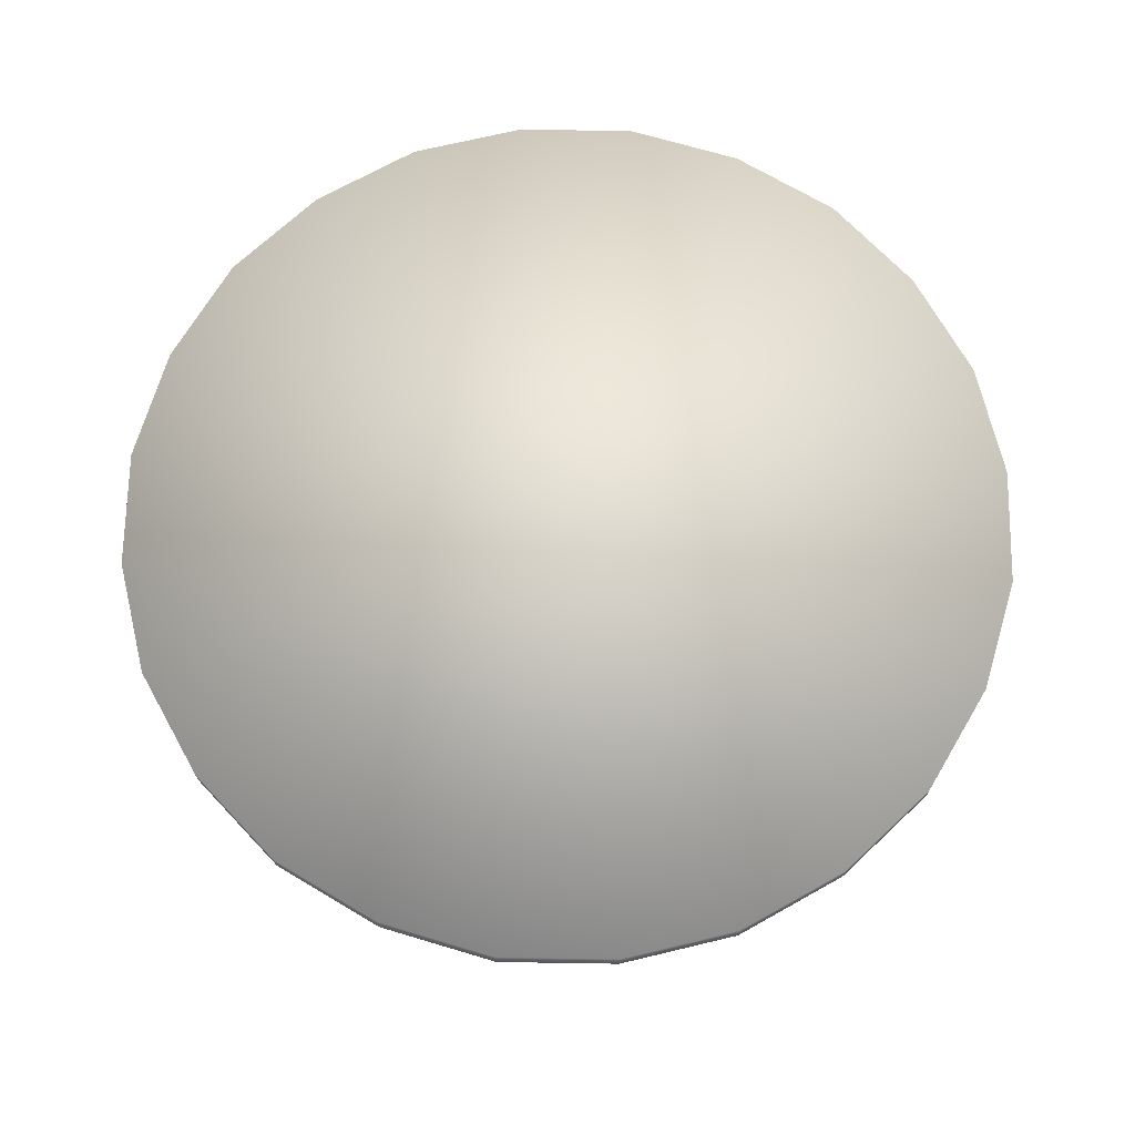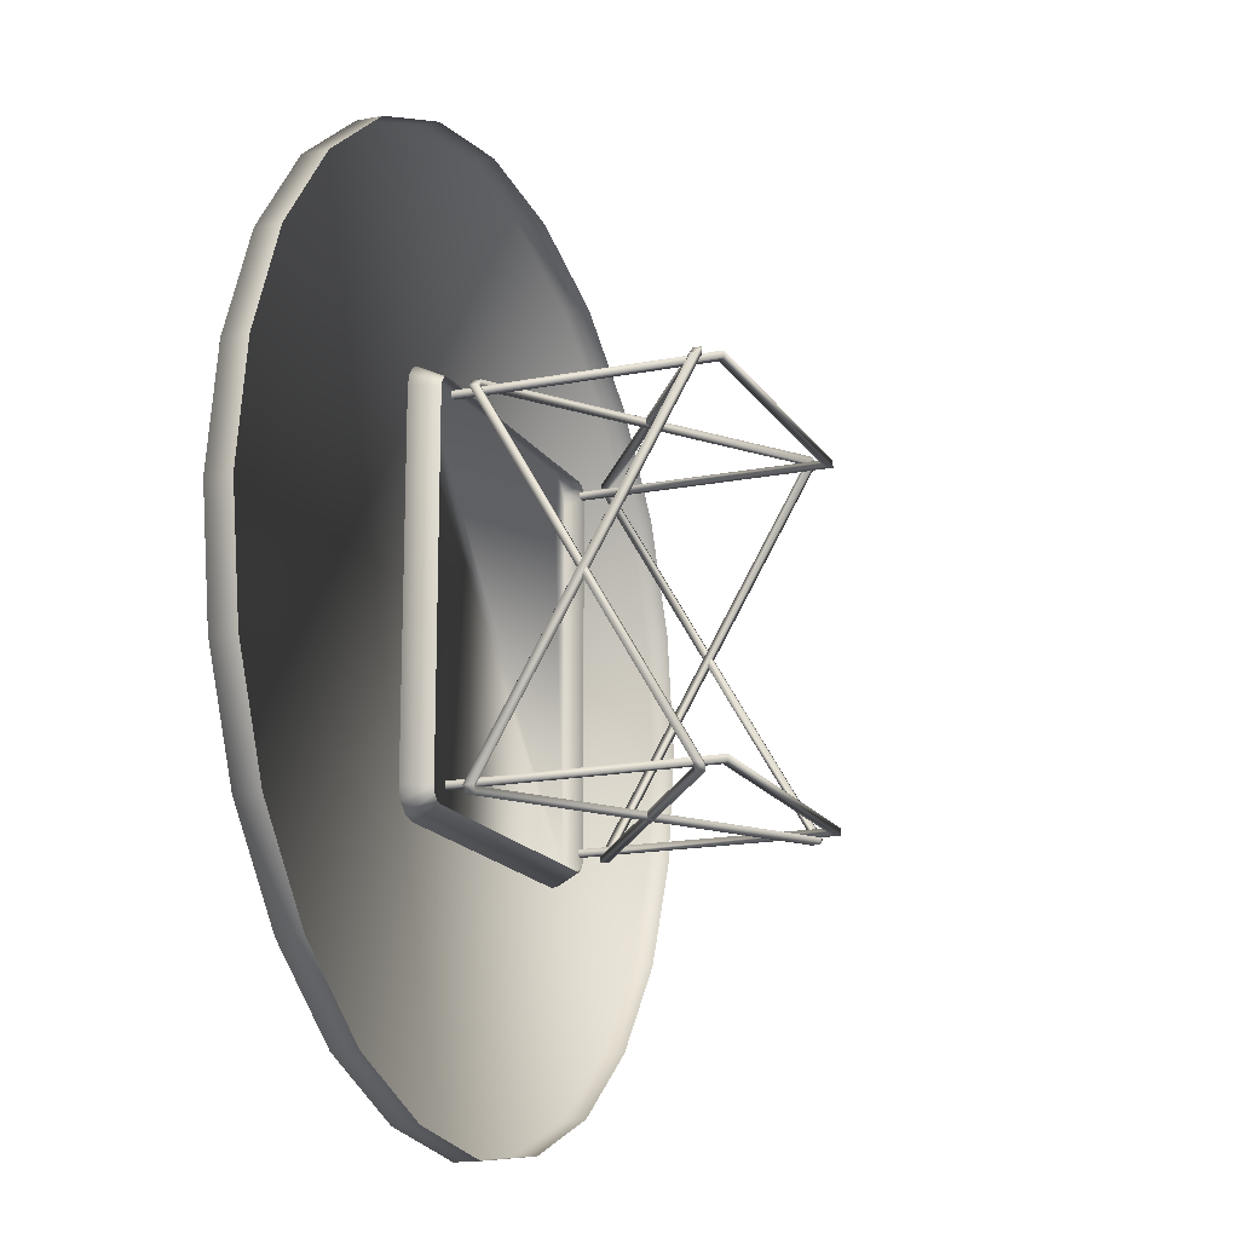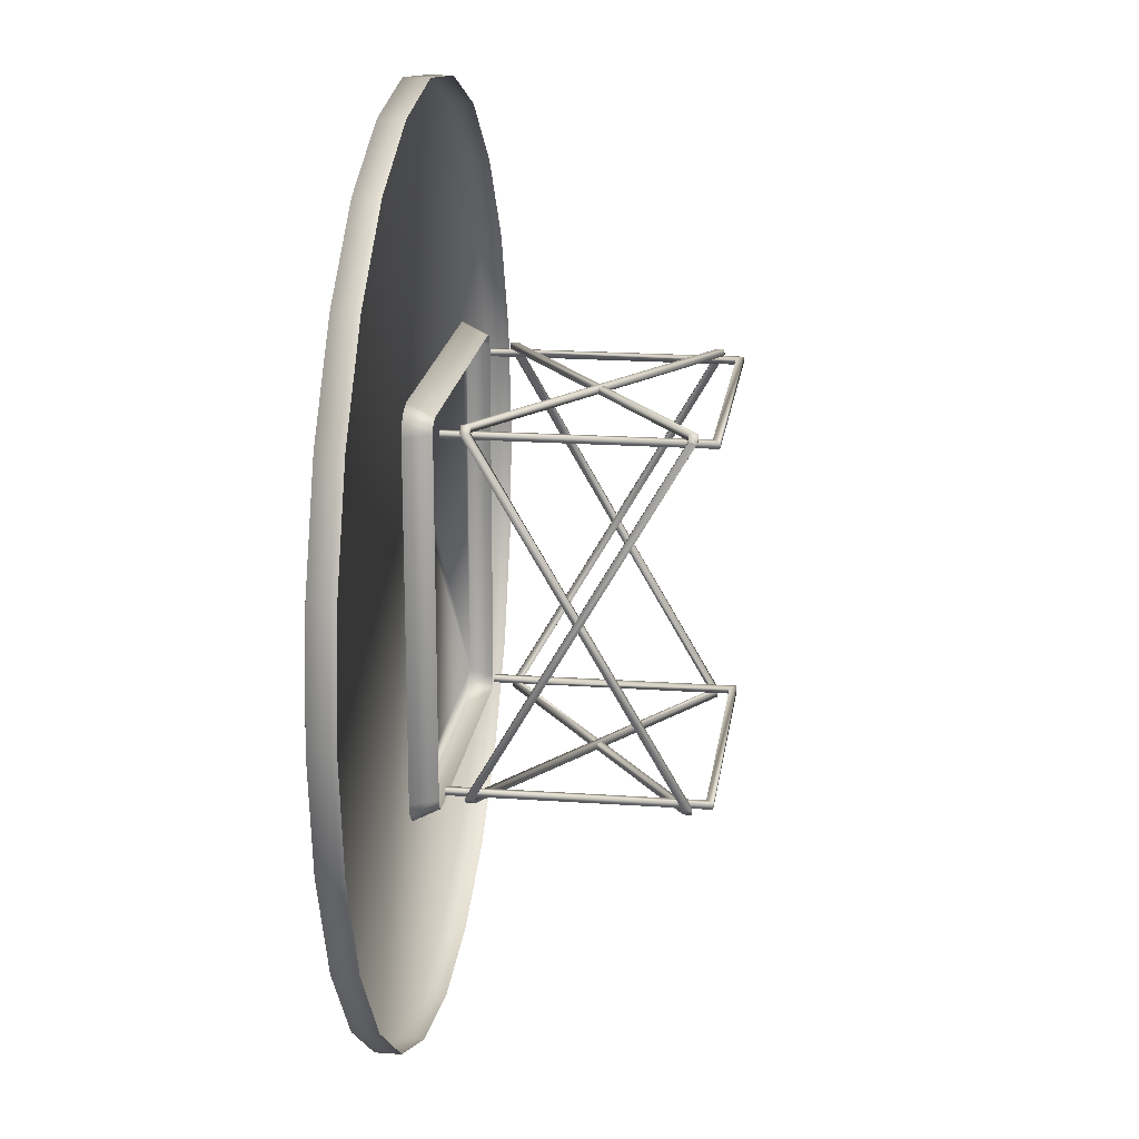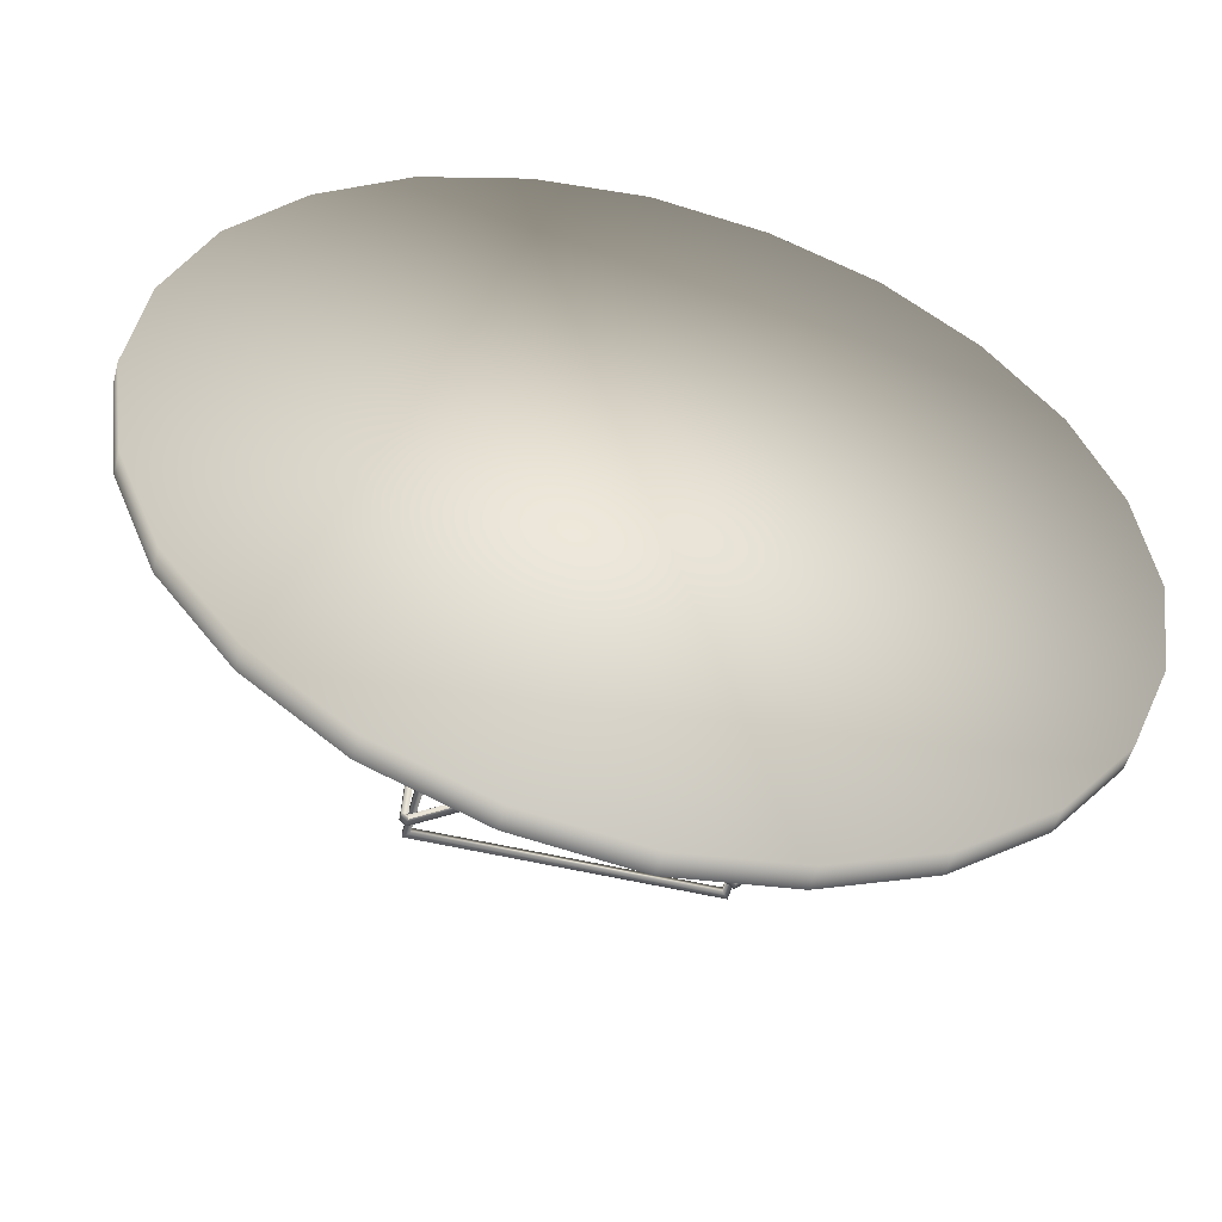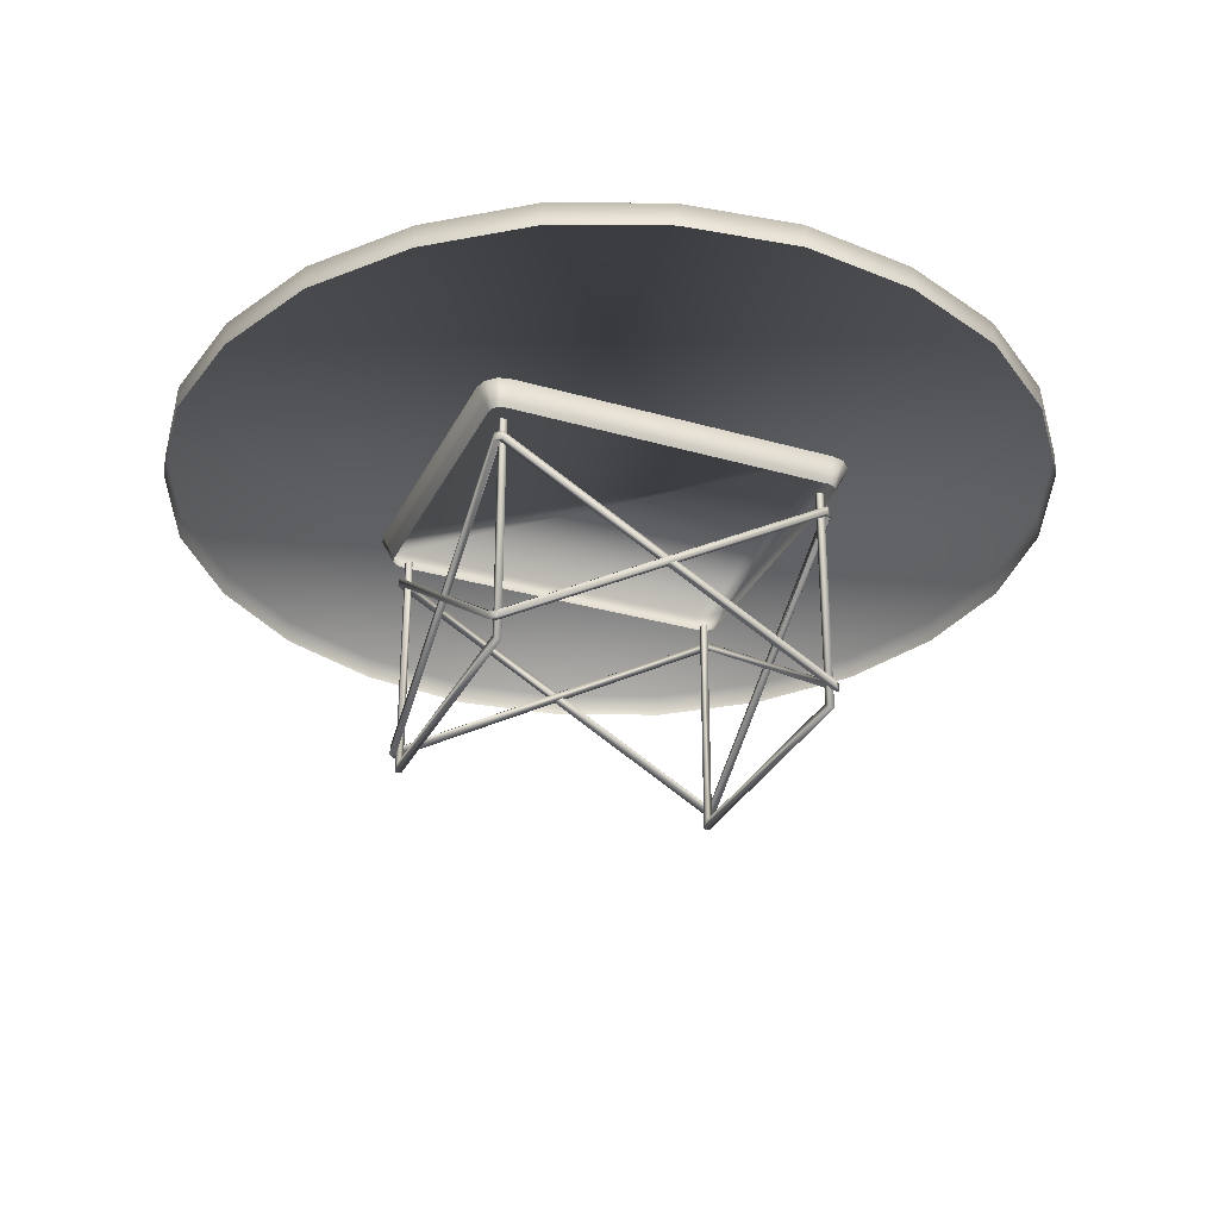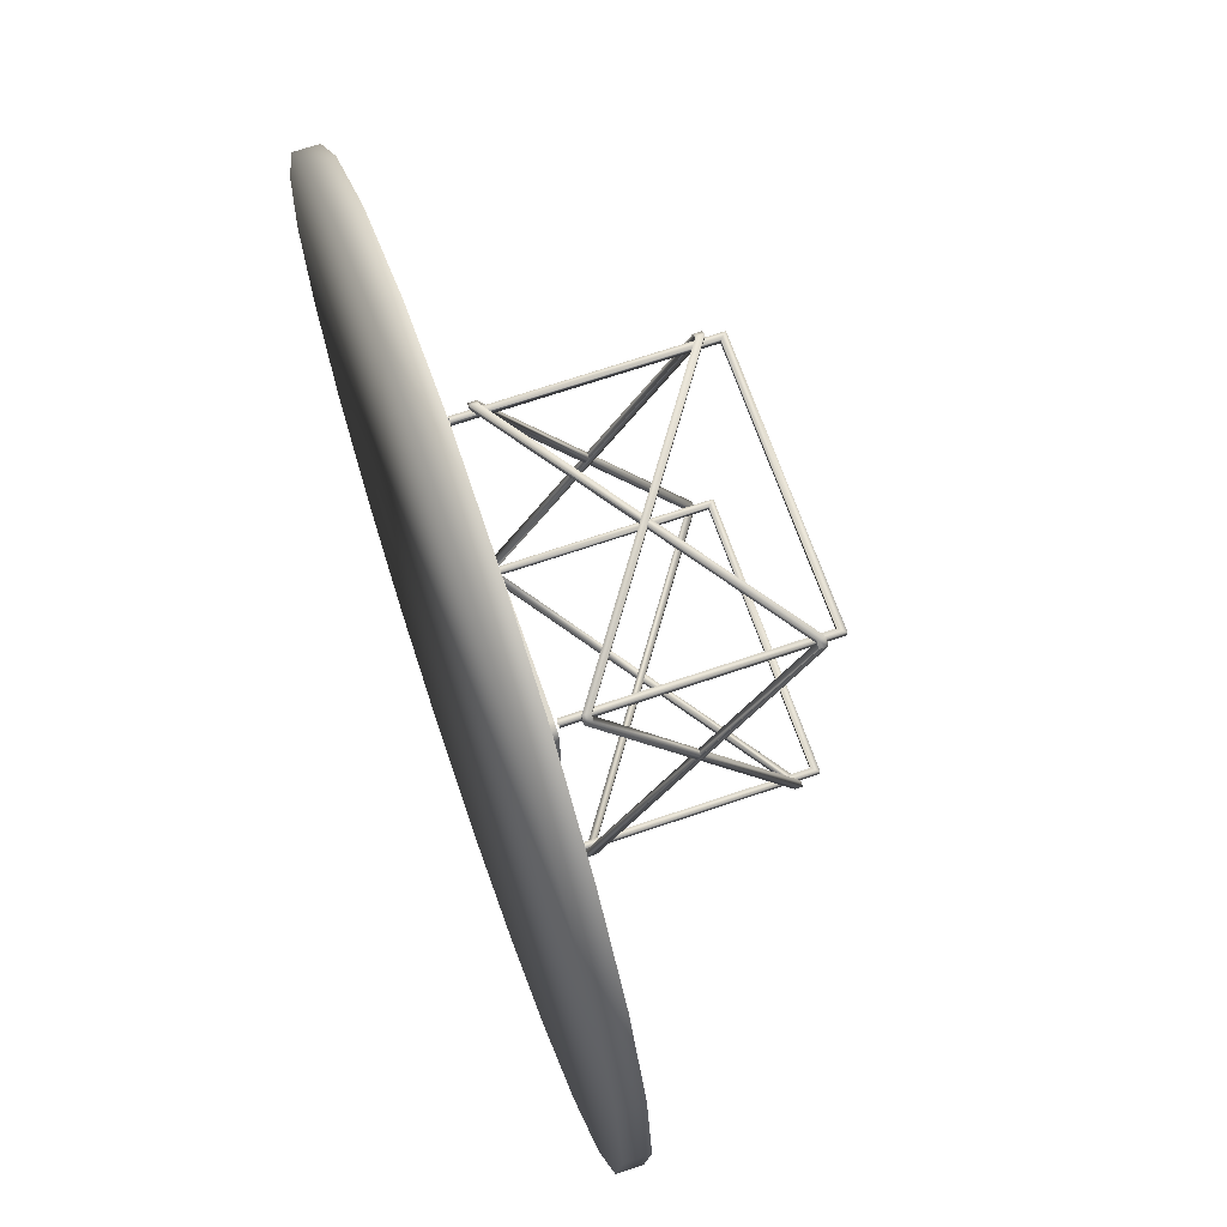
<metadata>
{"format":"obj","ext":"obj","renderer":"f3d","projection":"perspective","resolution":1024,"background":"white","views":[{"elev":70.1,"azim":38.7,"up":"+Y"},{"elev":-16.7,"azim":-68.1,"up":"+Z"},{"elev":19.3,"azim":-82.5,"up":"+Z"},{"elev":-51.2,"azim":165.2,"up":"+Z"},{"elev":-30.8,"azim":67.5,"up":"+Y"},{"elev":67.7,"azim":-109.0,"up":"+Z"}]}
</metadata>
<code>
v 0.3371 0.2835 0.3202
v 0.3239 0.3099 0.3202
v 0.3239 0.3099 0.6798
v 0.3371 0.2835 0.6798
v 0.6637 0.2835 0.3202
v 0.6769 0.3099 0.3202
v 0.6769 0.3099 0.6798
v 0.6637 0.2835 0.6798
v 0.3275 0.3099 0.307
v 0.3389 0.2835 0.3136
v 0.3437 0.2835 0.3088
v 0.3371 0.3099 0.2974
v 0.3503 0.2835 0.307
v 0.3503 0.3099 0.2939
v 0.6505 0.2835 0.307
v 0.6505 0.3099 0.2939
v 0.6571 0.2835 0.3088
v 0.6637 0.3099 0.2974
v 0.6619 0.2835 0.3136
v 0.6734 0.3099 0.307
v 0.3275 0.3099 0.6929
v 0.3389 0.2835 0.6864
v 0.3437 0.2835 0.6912
v 0.3371 0.3099 0.7026
v 0.3503 0.2835 0.6929
v 0.3503 0.3099 0.7061
v 0.6505 0.2835 0.6929
v 0.6505 0.3099 0.7061
v 0.6571 0.2835 0.6912
v 0.6637 0.3099 0.7026
v 0.6619 0.2835 0.6864
v 0.6734 0.3099 0.6929
v 0.9113 0.3363 0.7375
v 0.9579 0.3363 0.6225
v 0.975 0.3363 0.5
v 0.8354 0.3363 0.8354
v 0.7375 0.3363 0.9113
v 0.6225 0.3363 0.9579
v 0.5 0.3363 0.975
v 0.3774 0.3363 0.9579
v 0.2625 0.3363 0.9113
v 0.1646 0.3363 0.8354
v 0.08862 0.3363 0.7365
v 0.04212 0.3363 0.6225
v 0.025 0.3363 0.5
v 0.04212 0.3363 0.3775
v 0.08862 0.3363 0.2625
v 0.1646 0.3363 0.1646
v 0.2634 0.3363 0.08862
v 0.3774 0.3363 0.04212
v 0.5 0.3363 0.025
v 0.6225 0.3363 0.04212
v 0.7375 0.3363 0.08862
v 0.8354 0.3363 0.1646
v 0.9113 0.3363 0.2625
v 0.9579 0.3363 0.3775
v 0.5 0.3099 0.975
v 0.3774 0.3099 0.9579
v 0.2625 0.3099 0.9113
v 0.1646 0.3099 0.8354
v 0.08862 0.3099 0.7365
v 0.04212 0.3099 0.6225
v 0.025 0.3099 0.5
v 0.04212 0.3099 0.3775
v 0.08862 0.3099 0.2625
v 0.1646 0.3099 0.1646
v 0.2634 0.3099 0.08862
v 0.3774 0.3099 0.04212
v 0.5 0.3099 0.025
v 0.6225 0.3099 0.04212
v 0.7375 0.3099 0.08862
v 0.8354 0.3099 0.1646
v 0.9113 0.3099 0.2625
v 0.9579 0.3099 0.3775
v 0.975 0.3099 0.5
v 0.9579 0.3099 0.6225
v 0.9113 0.3099 0.7375
v 0.8354 0.3099 0.8354
v 0.7375 0.3099 0.9113
v 0.6225 0.3099 0.9579
v 0.6505 0.0446 0.3136
v 0.6505 0.04465 0.3202
v 0.6571 0.04465 0.3202
v 0.6571 0.0533 0.3202
v 0.6505 0.0533 0.3136
v 0.6505 0.0533 0.3202
v 0.6571 0.2514 0.3202
v 0.6505 0.2514 0.3137
v 0.6505 0.2514 0.3202
v 0.6505 0.2602 0.3137
v 0.6505 0.2602 0.3202
v 0.6571 0.2602 0.3202
v 0.3503 0.0446 0.3136
v 0.3503 0.04465 0.3202
v 0.3437 0.04465 0.3202
v 0.3437 0.0533 0.3202
v 0.3503 0.0533 0.3136
v 0.3503 0.0533 0.3202
v 0.3437 0.2514 0.3202
v 0.3503 0.2514 0.3137
v 0.3503 0.2514 0.3202
v 0.3503 0.2602 0.3137
v 0.3503 0.2602 0.3202
v 0.3437 0.2602 0.3202
v 0.6505 0.0446 0.6864
v 0.6505 0.04465 0.6798
v 0.6571 0.04465 0.6798
v 0.6571 0.0533 0.6798
v 0.6505 0.0533 0.6864
v 0.6505 0.0533 0.6798
v 0.6571 0.2514 0.6798
v 0.6505 0.2514 0.6864
v 0.6505 0.2514 0.6798
v 0.6505 0.2602 0.6864
v 0.6505 0.2602 0.6798
v 0.6571 0.2602 0.6798
v 0.3503 0.0446 0.6864
v 0.3503 0.04465 0.6798
v 0.3437 0.04465 0.6798
v 0.3437 0.0533 0.6798
v 0.3503 0.0533 0.6864
v 0.3503 0.0533 0.6798
v 0.3437 0.2514 0.6798
v 0.3503 0.2514 0.6864
v 0.3503 0.2514 0.6798
v 0.3503 0.2602 0.6864
v 0.3503 0.2602 0.6798
v 0.3437 0.2602 0.6798
v 0.6571 0.1483 0.5
v 0.6505 0.1483 0.5
v 0.6571 0.1524 0.5072
v 0.6505 0.1524 0.5072
v 0.6571 0.1566 0.5
v 0.6505 0.1566 0.5
v 0.6571 0.05307 0.3202
v 0.6571 0.1524 0.4928
v 0.6505 0.1524 0.4928
v 0.6505 0.05307 0.3202
v 0.6571 0.05301 0.6798
v 0.6505 0.05301 0.6798
v 0.3437 0.1483 0.5
v 0.3503 0.1483 0.5
v 0.3437 0.1524 0.5072
v 0.3503 0.1524 0.5072
v 0.3437 0.1566 0.5
v 0.3503 0.1566 0.5
v 0.3437 0.05307 0.3202
v 0.3437 0.1524 0.4928
v 0.3503 0.1524 0.4928
v 0.3503 0.05307 0.3202
v 0.3437 0.05301 0.6798
v 0.3503 0.05301 0.6798
v 0.5004 0.1566 0.3136
v 0.5004 0.1566 0.3202
v 0.4943 0.1524 0.3136
v 0.4943 0.1524 0.3202
v 0.5004 0.1482 0.3136
v 0.5004 0.1482 0.3202
v 0.6505 0.2518 0.3137
v 0.5065 0.1524 0.3136
v 0.5065 0.1524 0.3202
v 0.6505 0.2518 0.3202
v 0.6505 0.05301 0.3136
v 0.5004 0.1566 0.6864
v 0.5004 0.1566 0.6798
v 0.4943 0.1524 0.6864
v 0.4943 0.1524 0.6798
v 0.5004 0.1482 0.6864
v 0.5004 0.1482 0.6798
v 0.6505 0.2518 0.6864
v 0.5065 0.1524 0.6864
v 0.5065 0.1524 0.6798
v 0.6505 0.2518 0.6798
v 0.6505 0.05301 0.6864
v 0.6439 0.03209 0.3268
v 0.6439 0.2797 0.3269
v 0.6439 0.2797 0.3202
v 0.6439 0.03209 0.3202
v 0.3569 0.03209 0.3268
v 0.3569 0.03209 0.3202
v 0.3569 0.2797 0.3269
v 0.3569 0.2797 0.3202
v 0.3503 0.025 0.3268
v 0.3503 0.2797 0.3269
v 0.3503 0.2797 0.3202
v 0.3503 0.025 0.3202
v 0.6505 0.025 0.3268
v 0.6505 0.025 0.3202
v 0.6505 0.2797 0.3269
v 0.6505 0.2797 0.3202
v 0.6439 0.03209 0.6732
v 0.6439 0.2797 0.6732
v 0.6439 0.2797 0.6798
v 0.6439 0.03209 0.6798
v 0.3569 0.03209 0.6732
v 0.3569 0.03209 0.6798
v 0.3569 0.2797 0.6732
v 0.3569 0.2797 0.6798
v 0.3503 0.025 0.6732
v 0.3503 0.2797 0.6732
v 0.3503 0.2797 0.6798
v 0.3503 0.025 0.6798
v 0.6505 0.025 0.6732
v 0.6505 0.025 0.6798
v 0.6505 0.2797 0.6732
v 0.6505 0.2797 0.6798
f 12 9 10
f 15 17 18
f 20 19 5
f 5 6 20
f 4 3 21
f 21 22 4
f 24 23 22
f 21 6 24
f 6 21 3
f 6 9 12
f 12 14 6
f 16 6 14
f 33 36 35
f 37 38 35
f 35 38 39
f 39 40 35
f 35 40 41
f 35 44 45
f 45 46 35
f 47 48 35
f 35 48 49
f 49 50 35
f 35 50 51
f 51 52 35
f 53 54 35
f 35 54 55
f 55 56 35
f 40 39 57
f 57 58 40
f 41 40 58
f 42 41 59
f 59 60 42
f 43 42 60
f 60 61 43
f 44 43 61
f 61 62 44
f 62 63 45
f 47 46 64
f 64 65 47
f 65 66 48
f 49 48 66
f 50 49 67
f 1 2 3
f 3 4 1
f 7 6 5
f 5 8 7
f 9 2 1
f 1 10 9
f 10 11 12
f 11 13 14
f 14 12 11
f 15 16 14
f 14 13 15
f 18 16 15
f 17 19 20
f 20 18 17
f 22 21 24
f 26 25 23
f 23 24 26
f 26 28 27
f 27 25 26
f 30 29 27
f 27 28 30
f 32 31 29
f 29 30 32
f 8 31 32
f 32 7 8
f 7 32 6
f 30 6 32
f 6 30 28
f 26 6 28
f 26 24 6
f 6 3 2
f 2 9 6
f 6 16 18
f 20 6 18
f 35 34 33
f 35 36 37
f 41 42 35
f 35 42 43
f 43 44 35
f 35 46 47
f 35 52 53
f 58 59 41
f 45 44 62
f 46 45 63
f 63 64 46
f 48 47 65
f 66 67 49
f 67 68 50
f 51 50 68
f 68 69 51
f 52 51 69
f 69 70 52
f 53 52 70
f 70 71 53
f 54 53 71
f 71 72 54
f 55 54 72
f 72 73 55
f 56 55 73
f 73 74 56
f 35 56 74
f 74 75 35
f 34 35 75
f 75 76 34
f 33 34 76
f 76 77 33
f 36 33 77
f 77 78 36
f 37 36 78
f 78 79 37
f 38 37 79
f 79 80 38
f 39 38 80
f 80 57 39
f 81 82 83
f 83 84 85
f 85 81 83
f 84 86 85
f 87 88 89
f 92 91 90
f 90 88 87
f 87 92 90
f 95 94 93
f 97 96 95
f 95 93 97
f 97 98 96
f 101 100 99
f 102 103 104
f 99 100 102
f 102 104 99
f 107 106 105
f 109 108 107
f 107 105 109
f 109 110 108
f 113 112 111
f 114 115 116
f 111 112 114
f 114 116 111
f 117 118 119
f 119 120 121
f 121 117 119
f 120 122 121
f 123 124 125
f 128 127 126
f 126 124 123
f 123 128 126
f 129 83 82
f 82 130 129
f 111 131 132
f 132 113 111
f 133 116 115
f 115 134 133
f 135 136 137
f 137 138 135
f 91 92 108
f 108 110 91
f 106 107 87
f 87 89 106
f 116 133 131
f 131 111 116
f 136 135 83
f 83 129 136
f 107 139 92
f 92 87 107
f 132 134 115
f 115 113 132
f 82 138 137
f 137 130 82
f 91 140 106
f 106 89 91
f 94 95 141
f 141 142 94
f 144 143 123
f 123 125 144
f 127 128 145
f 145 146 127
f 149 148 147
f 147 150 149
f 120 104 103
f 103 122 120
f 99 119 118
f 118 101 99
f 143 145 128
f 128 123 143
f 95 147 148
f 148 141 95
f 104 151 119
f 119 99 104
f 127 146 144
f 144 125 127
f 149 150 94
f 94 142 149
f 118 152 103
f 103 101 118
f 153 90 91
f 91 154 153
f 97 155 156
f 156 98 97
f 157 93 94
f 94 158 157
f 159 160 161
f 161 162 159
f 82 81 100
f 100 101 82
f 103 102 163
f 163 138 103
f 97 93 157
f 157 155 97
f 160 88 90
f 90 153 160
f 85 102 100
f 100 81 85
f 158 94 98
f 98 156 158
f 91 89 161
f 161 154 91
f 101 103 86
f 86 82 101
f 115 114 164
f 164 165 115
f 167 166 121
f 121 122 167
f 118 117 168
f 168 169 118
f 172 171 170
f 170 173 172
f 124 105 106
f 106 125 124
f 174 126 127
f 127 140 174
f 168 117 121
f 121 166 168
f 114 112 171
f 171 164 114
f 124 126 109
f 109 105 124
f 122 118 169
f 169 167 122
f 172 113 115
f 115 165 172
f 110 127 125
f 125 106 110
f 177 176 175
f 175 178 177
f 178 175 179
f 179 180 178
f 180 179 181
f 181 182 180
f 185 184 183
f 183 186 185
f 186 183 187
f 187 188 186
f 188 187 189
f 189 190 188
f 183 184 181
f 181 179 183
f 187 183 179
f 179 175 187
f 189 187 175
f 175 176 189
f 182 185 186
f 186 180 182
f 180 186 188
f 188 178 180
f 178 188 190
f 190 177 178
f 191 192 193
f 193 194 191
f 195 191 194
f 194 196 195
f 197 195 196
f 196 198 197
f 199 200 201
f 201 202 199
f 203 199 202
f 202 204 203
f 205 203 204
f 204 206 205
f 197 200 199
f 199 195 197
f 195 199 203
f 203 191 195
f 191 203 205
f 205 192 191
f 202 201 198
f 198 196 202
f 204 202 196
f 196 194 204
f 206 204 194
f 194 193 206

</code>
